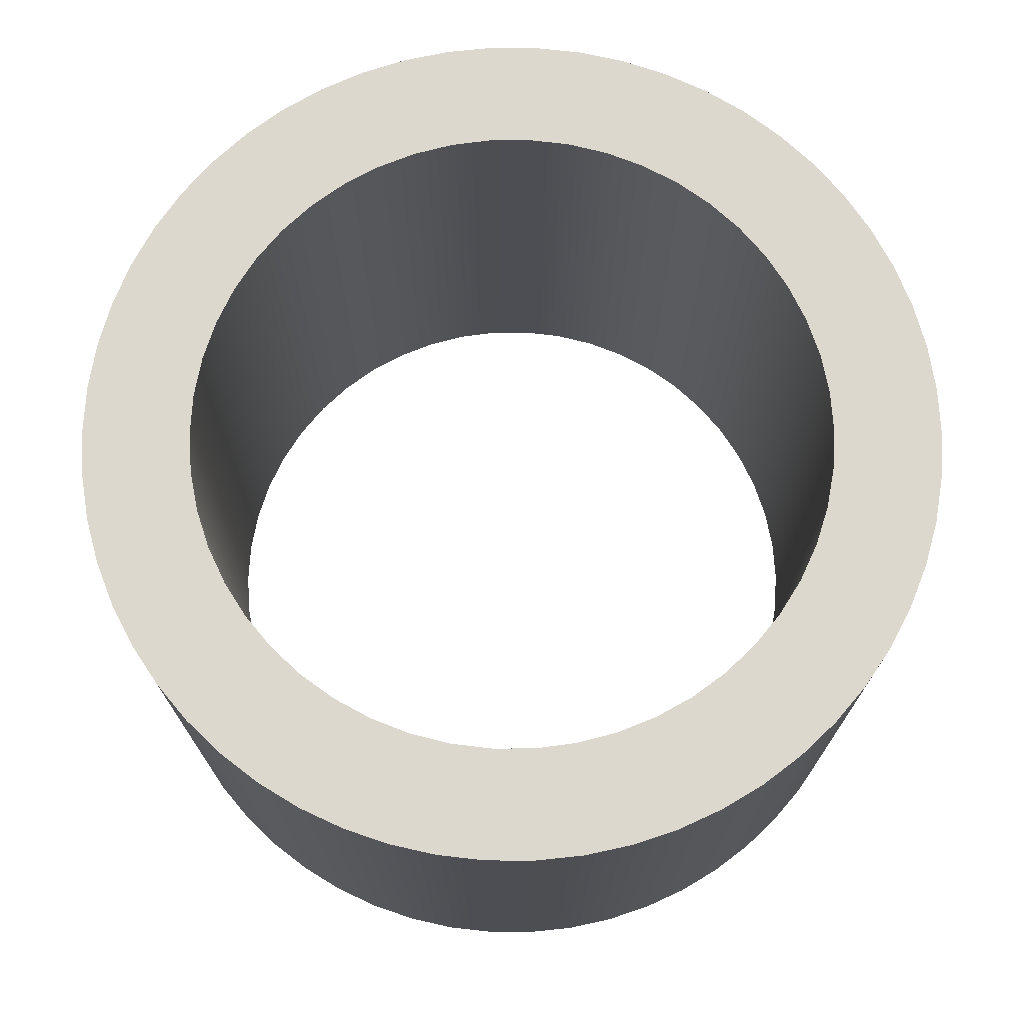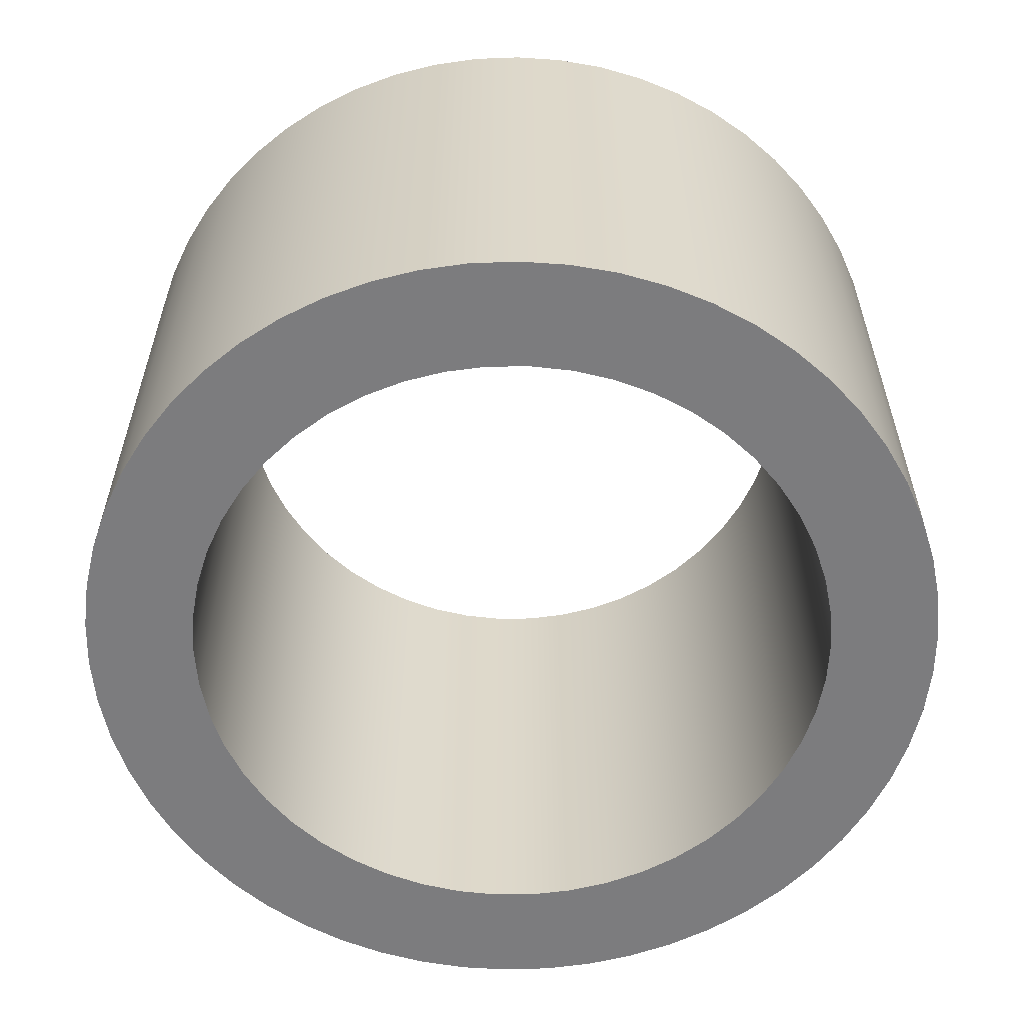
<metadata>
{"format":"obj","ext":"obj","renderer":"f3d","projection":"perspective","resolution":1024,"background":"white","views":[{"elev":72.6,"azim":93.3,"up":"+Y"},{"elev":-58.9,"azim":-121.9,"up":"+Y"}]}
</metadata>
<code>
v -0.3 -0.25 3.674e-17
v -0.2976 -0.25 0.0376
v -0.2906 -0.25 0.07461
v -0.2789 -0.25 0.1104
v -0.2629 -0.25 0.1445
v -0.2427 -0.25 0.1763
v -0.2187 -0.25 0.2054
v -0.1912 -0.25 0.2312
v -0.1607 -0.25 0.2533
v -0.1277 -0.25 0.2714
v -0.09271 -0.25 0.2853
v -0.05621 -0.25 0.2947
v -0.01884 -0.25 0.2994
v 0.01884 -0.25 0.2994
v 0.05621 -0.25 0.2947
v 0.09271 -0.25 0.2853
v 0.1277 -0.25 0.2714
v 0.1607 -0.25 0.2533
v 0.1912 -0.25 0.2312
v 0.2187 -0.25 0.2054
v 0.2427 -0.25 0.1763
v 0.2629 -0.25 0.1445
v 0.2789 -0.25 0.1104
v 0.2906 -0.25 0.07461
v 0.2976 -0.25 0.0376
v 0.3 -0.25 -1.332e-16
v 0.2976 -0.25 -0.0376
v 0.2906 -0.25 -0.07461
v 0.2789 -0.25 -0.1104
v 0.2629 -0.25 -0.1445
v 0.2427 -0.25 -0.1763
v 0.2187 -0.25 -0.2054
v 0.1912 -0.25 -0.2312
v 0.1607 -0.25 -0.2533
v 0.1277 -0.25 -0.2714
v 0.09271 -0.25 -0.2853
v 0.05621 -0.25 -0.2947
v 0.01884 -0.25 -0.2994
v -0.01884 -0.25 -0.2994
v -0.05621 -0.25 -0.2947
v -0.09271 -0.25 -0.2853
v -0.1277 -0.25 -0.2714
v -0.1607 -0.25 -0.2533
v -0.1912 -0.25 -0.2312
v -0.2187 -0.25 -0.2054
v -0.2427 -0.25 -0.1763
v -0.2629 -0.25 -0.1445
v -0.2789 -0.25 -0.1104
v -0.2906 -0.25 -0.07461
v -0.2976 -0.25 -0.0376
v -0.4 -0.25 4.899e-17
v -0.3977 -0.25 -0.04325
v -0.3906 -0.25 -0.08599
v -0.3791 -0.25 -0.1277
v -0.363 -0.25 -0.168
v -0.3427 -0.25 -0.2062
v -0.3184 -0.25 -0.2421
v -0.2904 -0.25 -0.2751
v -0.259 -0.25 -0.3049
v -0.2245 -0.25 -0.3311
v -0.1874 -0.25 -0.3534
v -0.1481 -0.25 -0.3716
v -0.107 -0.25 -0.3854
v -0.06471 -0.25 -0.3947
v -0.02166 -0.25 -0.3994
v 0.02166 -0.25 -0.3994
v 0.06471 -0.25 -0.3947
v 0.107 -0.25 -0.3854
v 0.1481 -0.25 -0.3716
v 0.1874 -0.25 -0.3534
v 0.2245 -0.25 -0.3311
v 0.259 -0.25 -0.3049
v 0.2904 -0.25 -0.2751
v 0.3184 -0.25 -0.2421
v 0.3427 -0.25 -0.2062
v 0.363 -0.25 -0.168
v 0.3791 -0.25 -0.1277
v 0.3906 -0.25 -0.08599
v 0.3977 -0.25 -0.04325
v 0.4 -0.25 0
v 0.3977 -0.25 0.04325
v 0.3906 -0.25 0.08599
v 0.3791 -0.25 0.1277
v 0.363 -0.25 0.168
v 0.3427 -0.25 0.2062
v 0.3184 -0.25 0.2421
v 0.2904 -0.25 0.2751
v 0.259 -0.25 0.3049
v 0.2245 -0.25 0.3311
v 0.1874 -0.25 0.3534
v 0.1481 -0.25 0.3716
v 0.107 -0.25 0.3854
v 0.06471 -0.25 0.3947
v 0.02166 -0.25 0.3994
v -0.02166 -0.25 0.3994
v -0.06471 -0.25 0.3947
v -0.107 -0.25 0.3854
v -0.1481 -0.25 0.3716
v -0.1874 -0.25 0.3534
v -0.2245 -0.25 0.3311
v -0.259 -0.25 0.3049
v -0.2904 -0.25 0.2751
v -0.3184 -0.25 0.2421
v -0.3427 -0.25 0.2062
v -0.363 -0.25 0.168
v -0.3791 -0.25 0.1277
v -0.3906 -0.25 0.08599
v -0.3977 -0.25 0.04325
v -0.3 -0.25 3.674e-17
v -0.2976 -0.25 -0.0376
v -0.2906 -0.25 -0.07461
v -0.2789 -0.25 -0.1104
v -0.2629 -0.25 -0.1445
v -0.2427 -0.25 -0.1763
v -0.2187 -0.25 -0.2054
v -0.1912 -0.25 -0.2312
v -0.1607 -0.25 -0.2533
v -0.1277 -0.25 -0.2714
v -0.09271 -0.25 -0.2853
v -0.05621 -0.25 -0.2947
v -0.01884 -0.25 -0.2994
v 0.01884 -0.25 -0.2994
v 0.05621 -0.25 -0.2947
v 0.09271 -0.25 -0.2853
v 0.1277 -0.25 -0.2714
v 0.1607 -0.25 -0.2533
v 0.1912 -0.25 -0.2312
v 0.2187 -0.25 -0.2054
v 0.2427 -0.25 -0.1763
v 0.2629 -0.25 -0.1445
v 0.2789 -0.25 -0.1104
v 0.2906 -0.25 -0.07461
v 0.2976 -0.25 -0.0376
v 0.3 -0.25 -1.332e-16
v 0.2976 -0.25 0.0376
v 0.2906 -0.25 0.07461
v 0.2789 -0.25 0.1104
v 0.2629 -0.25 0.1445
v 0.2427 -0.25 0.1763
v 0.2187 -0.25 0.2054
v 0.1912 -0.25 0.2312
v 0.1607 -0.25 0.2533
v 0.1277 -0.25 0.2714
v 0.09271 -0.25 0.2853
v 0.05621 -0.25 0.2947
v 0.01884 -0.25 0.2994
v -0.01884 -0.25 0.2994
v -0.05621 -0.25 0.2947
v -0.09271 -0.25 0.2853
v -0.1277 -0.25 0.2714
v -0.1607 -0.25 0.2533
v -0.1912 -0.25 0.2312
v -0.2187 -0.25 0.2054
v -0.2427 -0.25 0.1763
v -0.2629 -0.25 0.1445
v -0.2789 -0.25 0.1104
v -0.2906 -0.25 0.07461
v -0.2976 -0.25 0.0376
v -0.3 0.25 3.674e-17
v -0.2976 0.25 0.0376
v -0.2906 0.25 0.07461
v -0.2789 0.25 0.1104
v -0.2629 0.25 0.1445
v -0.2427 0.25 0.1763
v -0.2187 0.25 0.2054
v -0.1912 0.25 0.2312
v -0.1607 0.25 0.2533
v -0.1277 0.25 0.2714
v -0.09271 0.25 0.2853
v -0.05621 0.25 0.2947
v -0.01884 0.25 0.2994
v 0.01884 0.25 0.2994
v 0.05621 0.25 0.2947
v 0.09271 0.25 0.2853
v 0.1277 0.25 0.2714
v 0.1607 0.25 0.2533
v 0.1912 0.25 0.2312
v 0.2187 0.25 0.2054
v 0.2427 0.25 0.1763
v 0.2629 0.25 0.1445
v 0.2789 0.25 0.1104
v 0.2906 0.25 0.07461
v 0.2976 0.25 0.0376
v 0.3 0.25 1.332e-16
v 0.2976 0.25 -0.0376
v 0.2906 0.25 -0.07461
v 0.2789 0.25 -0.1104
v 0.2629 0.25 -0.1445
v 0.2427 0.25 -0.1763
v 0.2187 0.25 -0.2054
v 0.1912 0.25 -0.2312
v 0.1607 0.25 -0.2533
v 0.1277 0.25 -0.2714
v 0.09271 0.25 -0.2853
v 0.05621 0.25 -0.2947
v 0.01884 0.25 -0.2994
v -0.01884 0.25 -0.2994
v -0.05621 0.25 -0.2947
v -0.09271 0.25 -0.2853
v -0.1277 0.25 -0.2714
v -0.1607 0.25 -0.2533
v -0.1912 0.25 -0.2312
v -0.2187 0.25 -0.2054
v -0.2427 0.25 -0.1763
v -0.2629 0.25 -0.1445
v -0.2789 0.25 -0.1104
v -0.2906 0.25 -0.07461
v -0.2976 0.25 -0.0376
v -0.3 0.25 3.674e-17
v -0.3 -0.25 3.674e-17
v -0.4 -0.25 4.899e-17
v -0.3977 -0.25 0.04325
v -0.3906 -0.25 0.08599
v -0.3791 -0.25 0.1277
v -0.363 -0.25 0.168
v -0.3427 -0.25 0.2062
v -0.3184 -0.25 0.2421
v -0.2904 -0.25 0.2751
v -0.259 -0.25 0.3049
v -0.2245 -0.25 0.3311
v -0.1874 -0.25 0.3534
v -0.1481 -0.25 0.3716
v -0.107 -0.25 0.3854
v -0.06471 -0.25 0.3947
v -0.02166 -0.25 0.3994
v 0.02166 -0.25 0.3994
v 0.06471 -0.25 0.3947
v 0.107 -0.25 0.3854
v 0.1481 -0.25 0.3716
v 0.1874 -0.25 0.3534
v 0.2245 -0.25 0.3311
v 0.259 -0.25 0.3049
v 0.2904 -0.25 0.2751
v 0.3184 -0.25 0.2421
v 0.3427 -0.25 0.2062
v 0.363 -0.25 0.168
v 0.3791 -0.25 0.1277
v 0.3906 -0.25 0.08599
v 0.3977 -0.25 0.04325
v 0.4 -0.25 0
v 0.3977 -0.25 -0.04325
v 0.3906 -0.25 -0.08599
v 0.3791 -0.25 -0.1277
v 0.363 -0.25 -0.168
v 0.3427 -0.25 -0.2062
v 0.3184 -0.25 -0.2421
v 0.2904 -0.25 -0.2751
v 0.259 -0.25 -0.3049
v 0.2245 -0.25 -0.3311
v 0.1874 -0.25 -0.3534
v 0.1481 -0.25 -0.3716
v 0.107 -0.25 -0.3854
v 0.06471 -0.25 -0.3947
v 0.02166 -0.25 -0.3994
v -0.02166 -0.25 -0.3994
v -0.06471 -0.25 -0.3947
v -0.107 -0.25 -0.3854
v -0.1481 -0.25 -0.3716
v -0.1874 -0.25 -0.3534
v -0.2245 -0.25 -0.3311
v -0.259 -0.25 -0.3049
v -0.2904 -0.25 -0.2751
v -0.3184 -0.25 -0.2421
v -0.3427 -0.25 -0.2062
v -0.363 -0.25 -0.168
v -0.3791 -0.25 -0.1277
v -0.3906 -0.25 -0.08599
v -0.3977 -0.25 -0.04325
v -0.4 0.25 4.899e-17
v -0.3977 0.25 -0.04325
v -0.3906 0.25 -0.08599
v -0.3791 0.25 -0.1277
v -0.363 0.25 -0.168
v -0.3427 0.25 -0.2062
v -0.3184 0.25 -0.2421
v -0.2904 0.25 -0.2751
v -0.259 0.25 -0.3049
v -0.2245 0.25 -0.3311
v -0.1874 0.25 -0.3534
v -0.1481 0.25 -0.3716
v -0.107 0.25 -0.3854
v -0.06471 0.25 -0.3947
v -0.02166 0.25 -0.3994
v 0.02166 0.25 -0.3994
v 0.06471 0.25 -0.3947
v 0.107 0.25 -0.3854
v 0.1481 0.25 -0.3716
v 0.1874 0.25 -0.3534
v 0.2245 0.25 -0.3311
v 0.259 0.25 -0.3049
v 0.2904 0.25 -0.2751
v 0.3184 0.25 -0.2421
v 0.3427 0.25 -0.2062
v 0.363 0.25 -0.168
v 0.3791 0.25 -0.1277
v 0.3906 0.25 -0.08599
v 0.3977 0.25 -0.04325
v 0.4 0.25 0
v 0.3977 0.25 0.04325
v 0.3906 0.25 0.08599
v 0.3791 0.25 0.1277
v 0.363 0.25 0.168
v 0.3427 0.25 0.2062
v 0.3184 0.25 0.2421
v 0.2904 0.25 0.2751
v 0.259 0.25 0.3049
v 0.2245 0.25 0.3311
v 0.1874 0.25 0.3534
v 0.1481 0.25 0.3716
v 0.107 0.25 0.3854
v 0.06471 0.25 0.3947
v 0.02166 0.25 0.3994
v -0.02166 0.25 0.3994
v -0.06471 0.25 0.3947
v -0.107 0.25 0.3854
v -0.1481 0.25 0.3716
v -0.1874 0.25 0.3534
v -0.2245 0.25 0.3311
v -0.259 0.25 0.3049
v -0.2904 0.25 0.2751
v -0.3184 0.25 0.2421
v -0.3427 0.25 0.2062
v -0.363 0.25 0.168
v -0.3791 0.25 0.1277
v -0.3906 0.25 0.08599
v -0.3977 0.25 0.04325
v -0.4 -0.25 4.899e-17
v -0.4 0.25 4.899e-17
v -0.3 0.25 3.674e-17
v -0.2976 0.25 -0.0376
v -0.2906 0.25 -0.07461
v -0.2789 0.25 -0.1104
v -0.2629 0.25 -0.1445
v -0.2427 0.25 -0.1763
v -0.2187 0.25 -0.2054
v -0.1912 0.25 -0.2312
v -0.1607 0.25 -0.2533
v -0.1277 0.25 -0.2714
v -0.09271 0.25 -0.2853
v -0.05621 0.25 -0.2947
v -0.01884 0.25 -0.2994
v 0.01884 0.25 -0.2994
v 0.05621 0.25 -0.2947
v 0.09271 0.25 -0.2853
v 0.1277 0.25 -0.2714
v 0.1607 0.25 -0.2533
v 0.1912 0.25 -0.2312
v 0.2187 0.25 -0.2054
v 0.2427 0.25 -0.1763
v 0.2629 0.25 -0.1445
v 0.2789 0.25 -0.1104
v 0.2906 0.25 -0.07461
v 0.2976 0.25 -0.0376
v 0.3 0.25 1.332e-16
v 0.2976 0.25 0.0376
v 0.2906 0.25 0.07461
v 0.2789 0.25 0.1104
v 0.2629 0.25 0.1445
v 0.2427 0.25 0.1763
v 0.2187 0.25 0.2054
v 0.1912 0.25 0.2312
v 0.1607 0.25 0.2533
v 0.1277 0.25 0.2714
v 0.09271 0.25 0.2853
v 0.05621 0.25 0.2947
v 0.01884 0.25 0.2994
v -0.01884 0.25 0.2994
v -0.05621 0.25 0.2947
v -0.09271 0.25 0.2853
v -0.1277 0.25 0.2714
v -0.1607 0.25 0.2533
v -0.1912 0.25 0.2312
v -0.2187 0.25 0.2054
v -0.2427 0.25 0.1763
v -0.2629 0.25 0.1445
v -0.2789 0.25 0.1104
v -0.2906 0.25 0.07461
v -0.2976 0.25 0.0376
v -0.4 0.25 4.899e-17
v -0.3977 0.25 0.04325
v -0.3906 0.25 0.08599
v -0.3791 0.25 0.1277
v -0.363 0.25 0.168
v -0.3427 0.25 0.2062
v -0.3184 0.25 0.2421
v -0.2904 0.25 0.2751
v -0.259 0.25 0.3049
v -0.2245 0.25 0.3311
v -0.1874 0.25 0.3534
v -0.1481 0.25 0.3716
v -0.107 0.25 0.3854
v -0.06471 0.25 0.3947
v -0.02166 0.25 0.3994
v 0.02166 0.25 0.3994
v 0.06471 0.25 0.3947
v 0.107 0.25 0.3854
v 0.1481 0.25 0.3716
v 0.1874 0.25 0.3534
v 0.2245 0.25 0.3311
v 0.259 0.25 0.3049
v 0.2904 0.25 0.2751
v 0.3184 0.25 0.2421
v 0.3427 0.25 0.2062
v 0.363 0.25 0.168
v 0.3791 0.25 0.1277
v 0.3906 0.25 0.08599
v 0.3977 0.25 0.04325
v 0.4 0.25 0
v 0.3977 0.25 -0.04325
v 0.3906 0.25 -0.08599
v 0.3791 0.25 -0.1277
v 0.363 0.25 -0.168
v 0.3427 0.25 -0.2062
v 0.3184 0.25 -0.2421
v 0.2904 0.25 -0.2751
v 0.259 0.25 -0.3049
v 0.2245 0.25 -0.3311
v 0.1874 0.25 -0.3534
v 0.1481 0.25 -0.3716
v 0.107 0.25 -0.3854
v 0.06471 0.25 -0.3947
v 0.02166 0.25 -0.3994
v -0.02166 0.25 -0.3994
v -0.06471 0.25 -0.3947
v -0.107 0.25 -0.3854
v -0.1481 0.25 -0.3716
v -0.1874 0.25 -0.3534
v -0.2245 0.25 -0.3311
v -0.259 0.25 -0.3049
v -0.2904 0.25 -0.2751
v -0.3184 0.25 -0.2421
v -0.3427 0.25 -0.2062
v -0.363 0.25 -0.168
v -0.3791 0.25 -0.1277
v -0.3906 0.25 -0.08599
v -0.3977 0.25 -0.04325
g e132f792-e34d-11ea-b993-54bf646e7e1f
f 2 108 1
f 1 108 51
f 1 51 52
f 108 2 107
f 107 2 3
f 107 3 106
f 106 3 4
f 106 4 105
f 105 4 5
f 105 5 104
f 104 5 6
f 104 6 103
f 103 6 7
f 103 7 102
f 102 7 101
f 101 7 8
f 101 8 100
f 100 8 9
f 100 9 99
f 99 9 10
f 99 10 98
f 98 10 11
f 98 11 97
f 97 11 12
f 97 12 96
f 96 12 13
f 96 13 95
f 95 13 14
f 95 14 94
f 94 14 93
f 93 14 15
f 93 15 92
f 92 15 16
f 92 16 91
f 91 16 17
f 91 17 90
f 90 17 18
f 90 18 89
f 89 18 19
f 89 19 88
f 88 19 20
f 88 20 87
f 87 20 86
f 86 20 21
f 86 21 85
f 85 21 22
f 85 22 84
f 84 22 23
f 84 23 83
f 83 23 24
f 83 24 82
f 82 24 25
f 82 25 81
f 81 25 26
f 81 26 80
f 80 26 79
f 79 26 27
f 79 27 78
f 78 27 28
f 78 28 77
f 77 28 29
f 77 29 76
f 76 29 30
f 76 30 75
f 75 30 31
f 75 31 74
f 74 31 32
f 74 32 73
f 73 32 72
f 72 32 33
f 72 33 71
f 71 33 34
f 71 34 70
f 70 34 35
f 70 35 69
f 69 35 36
f 69 36 68
f 68 36 37
f 68 37 67
f 67 37 38
f 67 38 66
f 66 38 39
f 66 39 65
f 65 39 64
f 64 39 40
f 64 40 63
f 63 40 41
f 63 41 62
f 62 41 42
f 62 42 61
f 61 42 43
f 61 43 60
f 60 43 44
f 60 44 59
f 59 44 45
f 59 45 58
f 58 45 57
f 57 45 46
f 57 46 56
f 56 46 47
f 56 47 55
f 55 47 48
f 55 48 54
f 54 48 49
f 54 49 53
f 53 49 50
f 53 50 52
f 52 50 1
g e13408fe-e34d-11ea-a72b-54bf646e7e1f
f 110 208 109
f 109 208 209
f 210 159 158
f 158 159 160
f 158 160 157
f 157 160 161
f 157 161 156
f 156 161 162
f 156 162 155
f 155 162 163
f 155 163 154
f 154 163 164
f 154 164 153
f 153 164 165
f 153 165 152
f 152 165 166
f 152 166 151
f 151 166 167
f 151 167 150
f 150 167 168
f 150 168 149
f 149 168 169
f 149 169 148
f 148 169 170
f 148 170 147
f 147 170 171
f 147 171 146
f 146 171 172
f 146 172 145
f 145 172 173
f 145 173 144
f 144 173 174
f 144 174 143
f 143 174 175
f 143 175 142
f 142 175 176
f 142 176 141
f 141 176 177
f 141 177 140
f 140 177 178
f 140 178 139
f 139 178 179
f 139 179 138
f 138 179 180
f 138 180 137
f 137 180 181
f 137 181 136
f 136 181 182
f 136 182 135
f 135 182 183
f 135 183 134
f 134 183 184
f 134 184 133
f 133 184 185
f 133 185 132
f 132 185 186
f 132 186 131
f 131 186 187
f 131 187 130
f 130 187 188
f 130 188 129
f 129 188 189
f 129 189 128
f 128 189 190
f 128 190 127
f 127 190 191
f 127 191 126
f 126 191 192
f 126 192 125
f 125 192 193
f 125 193 124
f 124 193 194
f 124 194 123
f 123 194 195
f 123 195 122
f 122 195 196
f 122 196 121
f 121 196 197
f 121 197 120
f 120 197 198
f 120 198 119
f 119 198 199
f 119 199 118
f 118 199 200
f 118 200 117
f 117 200 201
f 117 201 116
f 116 201 202
f 116 202 115
f 115 202 203
f 115 203 114
f 114 203 204
f 114 204 113
f 113 204 205
f 113 205 112
f 112 205 206
f 112 206 111
f 111 206 207
f 111 207 110
f 110 207 208
g e1351a74-e34d-11ea-abdf-54bf646e7e1f
f 212 326 211
f 211 326 328
f 327 269 268
f 268 269 270
f 268 270 267
f 267 270 271
f 267 271 266
f 266 271 272
f 266 272 265
f 265 272 273
f 265 273 264
f 264 273 274
f 264 274 263
f 263 274 275
f 263 275 262
f 262 275 276
f 262 276 261
f 261 276 277
f 261 277 260
f 260 277 278
f 260 278 259
f 259 278 279
f 259 279 258
f 258 279 280
f 258 280 257
f 257 280 281
f 257 281 256
f 256 281 282
f 256 282 255
f 255 282 283
f 255 283 254
f 254 283 284
f 254 284 253
f 253 284 285
f 253 285 252
f 252 285 286
f 252 286 251
f 251 286 287
f 251 287 250
f 250 287 288
f 250 288 249
f 249 288 289
f 249 289 248
f 248 289 290
f 248 290 247
f 247 290 291
f 247 291 246
f 246 291 292
f 246 292 245
f 245 292 293
f 245 293 244
f 244 293 294
f 244 294 243
f 243 294 295
f 243 295 242
f 242 295 296
f 242 296 241
f 241 296 297
f 241 297 240
f 240 297 298
f 240 298 239
f 239 298 299
f 239 299 238
f 238 299 300
f 238 300 237
f 237 300 301
f 237 301 236
f 236 301 302
f 236 302 235
f 235 302 303
f 235 303 234
f 234 303 304
f 234 304 233
f 233 304 305
f 233 305 232
f 232 305 306
f 232 306 231
f 231 306 307
f 231 307 230
f 230 307 308
f 230 308 229
f 229 308 309
f 229 309 228
f 228 309 310
f 228 310 227
f 227 310 311
f 227 311 226
f 226 311 312
f 226 312 225
f 225 312 313
f 225 313 224
f 224 313 314
f 224 314 223
f 223 314 315
f 223 315 222
f 222 315 316
f 222 316 221
f 221 316 317
f 221 317 220
f 220 317 318
f 220 318 219
f 219 318 319
f 219 319 218
f 218 319 320
f 218 320 217
f 217 320 321
f 217 321 216
f 216 321 322
f 216 322 215
f 215 322 323
f 215 323 214
f 214 323 324
f 214 324 213
f 213 324 325
f 213 325 212
f 212 325 326
g e1384ecc-e34d-11ea-a458-54bf646e7e1f
f 330 436 329
f 329 436 379
f 329 379 380
f 436 330 435
f 435 330 331
f 435 331 434
f 434 331 332
f 434 332 433
f 433 332 333
f 433 333 432
f 432 333 334
f 432 334 431
f 431 334 335
f 431 335 430
f 430 335 429
f 429 335 336
f 429 336 428
f 428 336 337
f 428 337 427
f 427 337 338
f 427 338 426
f 426 338 339
f 426 339 425
f 425 339 340
f 425 340 424
f 424 340 341
f 424 341 423
f 423 341 342
f 423 342 422
f 422 342 421
f 421 342 343
f 421 343 420
f 420 343 344
f 420 344 419
f 419 344 345
f 419 345 418
f 418 345 346
f 418 346 417
f 417 346 347
f 417 347 416
f 416 347 348
f 416 348 415
f 415 348 414
f 414 348 349
f 414 349 413
f 413 349 350
f 413 350 412
f 412 350 351
f 412 351 411
f 411 351 352
f 411 352 410
f 410 352 353
f 410 353 409
f 409 353 354
f 409 354 408
f 408 354 407
f 407 354 355
f 407 355 406
f 406 355 356
f 406 356 405
f 405 356 357
f 405 357 404
f 404 357 358
f 404 358 403
f 403 358 359
f 403 359 402
f 402 359 360
f 402 360 401
f 401 360 400
f 400 360 361
f 400 361 399
f 399 361 362
f 399 362 398
f 398 362 363
f 398 363 397
f 397 363 364
f 397 364 396
f 396 364 365
f 396 365 395
f 395 365 366
f 395 366 394
f 394 366 367
f 394 367 393
f 393 367 392
f 392 367 368
f 392 368 391
f 391 368 369
f 391 369 390
f 390 369 370
f 390 370 389
f 389 370 371
f 389 371 388
f 388 371 372
f 388 372 387
f 387 372 373
f 387 373 386
f 386 373 385
f 385 373 374
f 385 374 384
f 384 374 375
f 384 375 383
f 383 375 376
f 383 376 382
f 382 376 377
f 382 377 381
f 381 377 378
f 381 378 380
f 380 378 329

</code>
